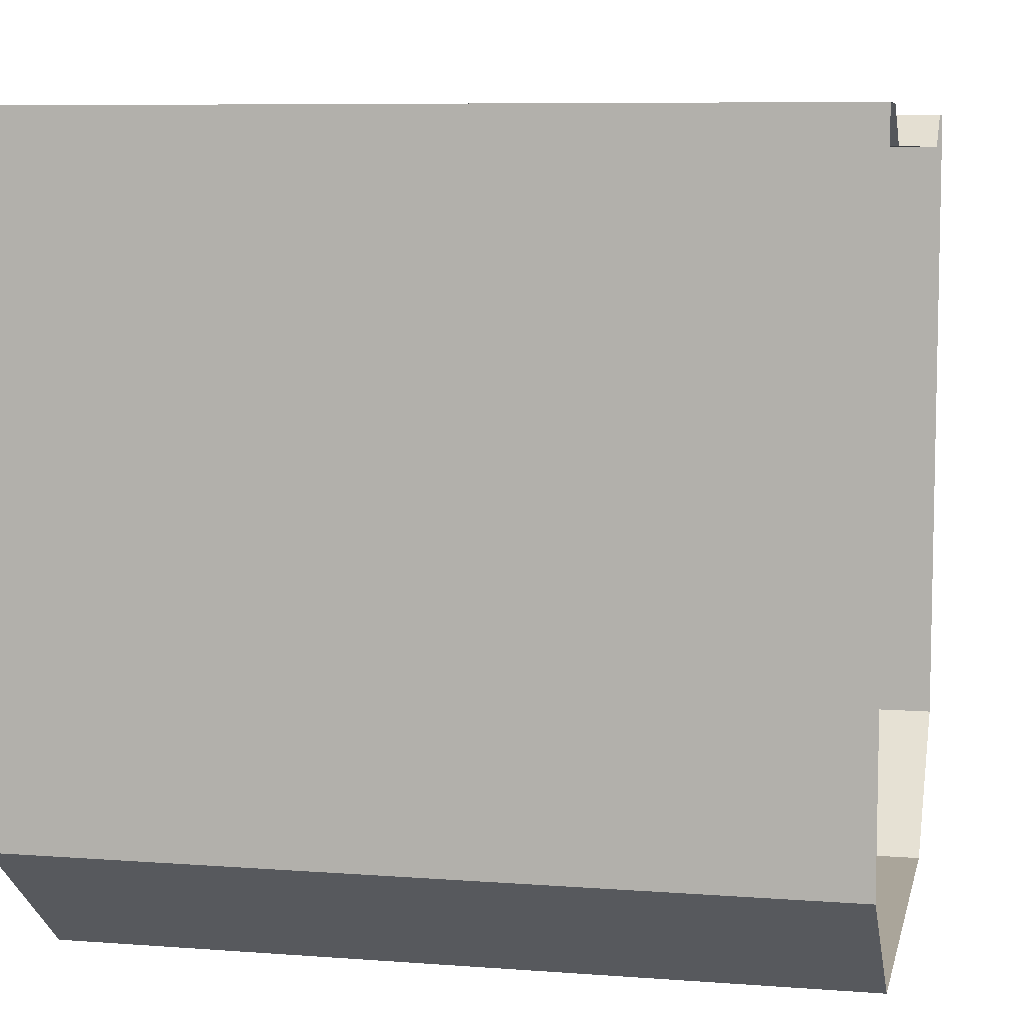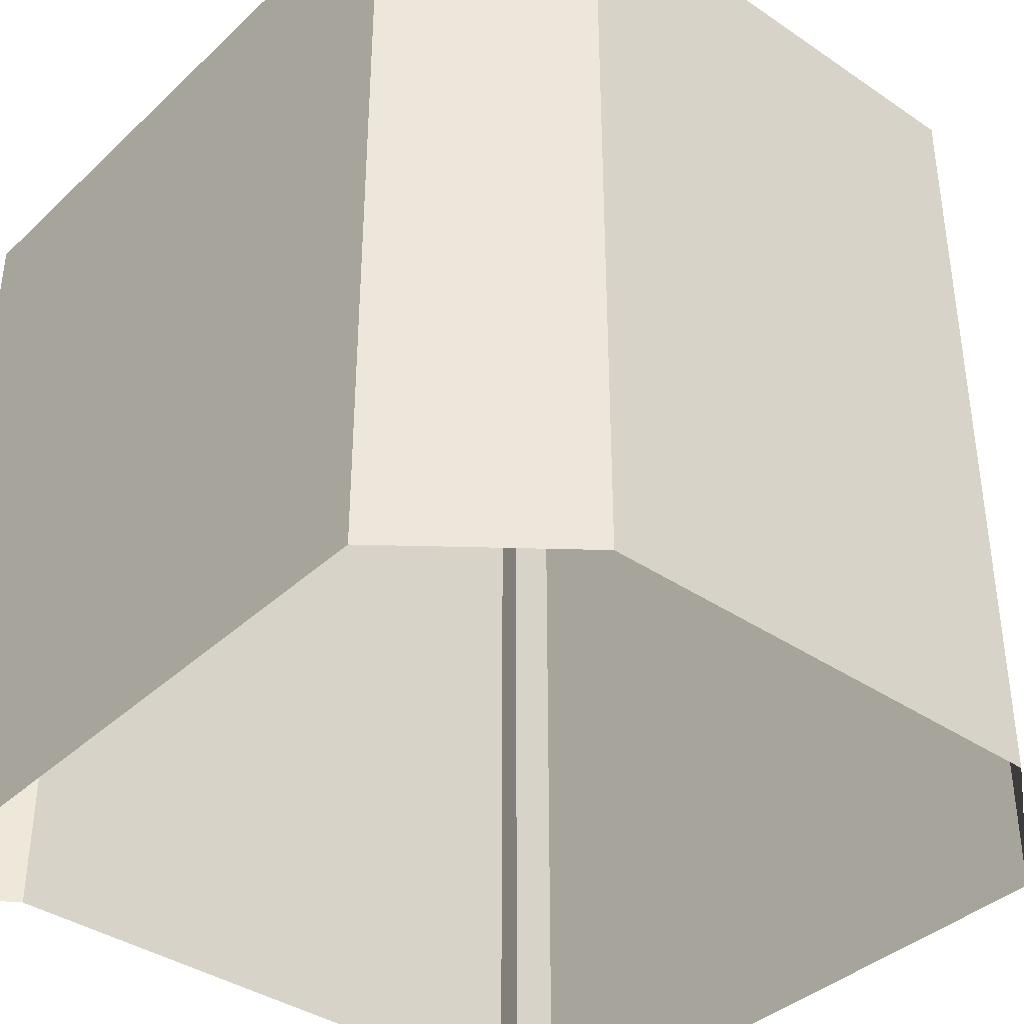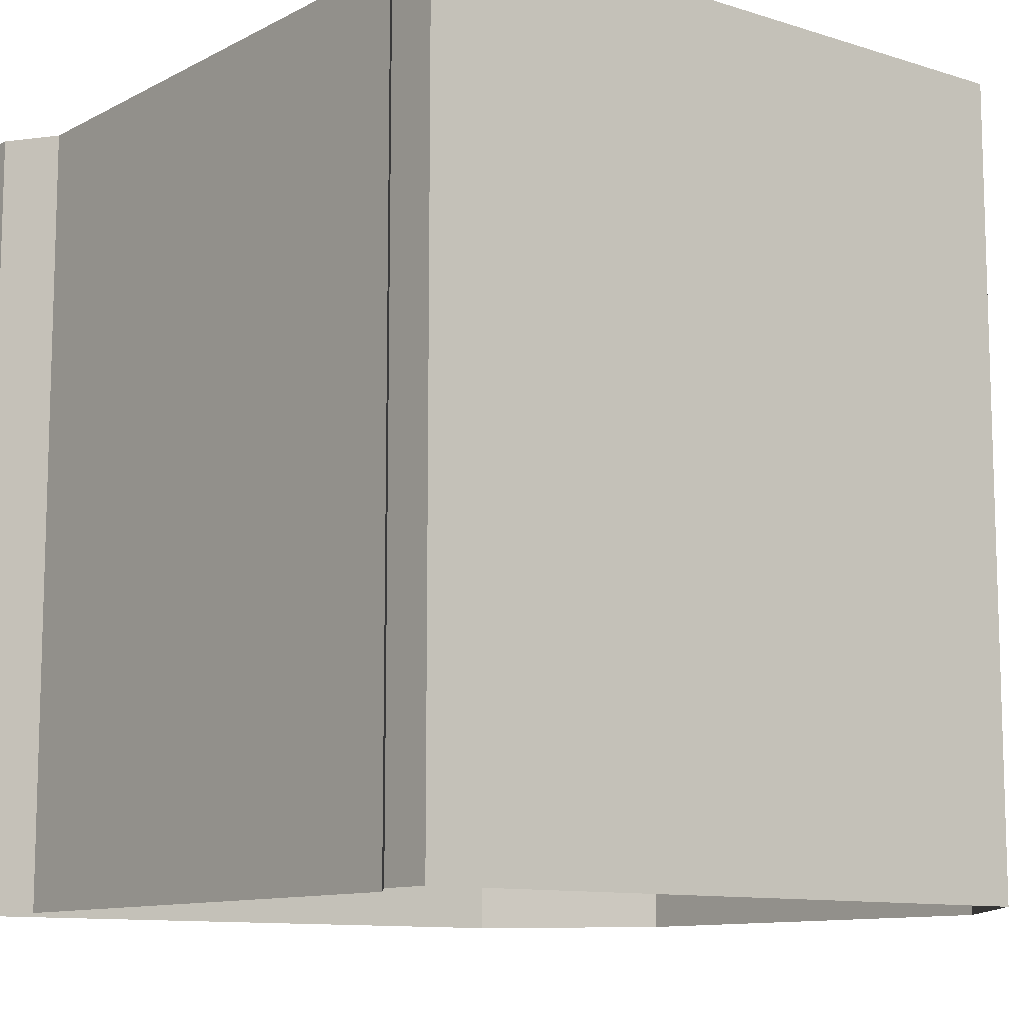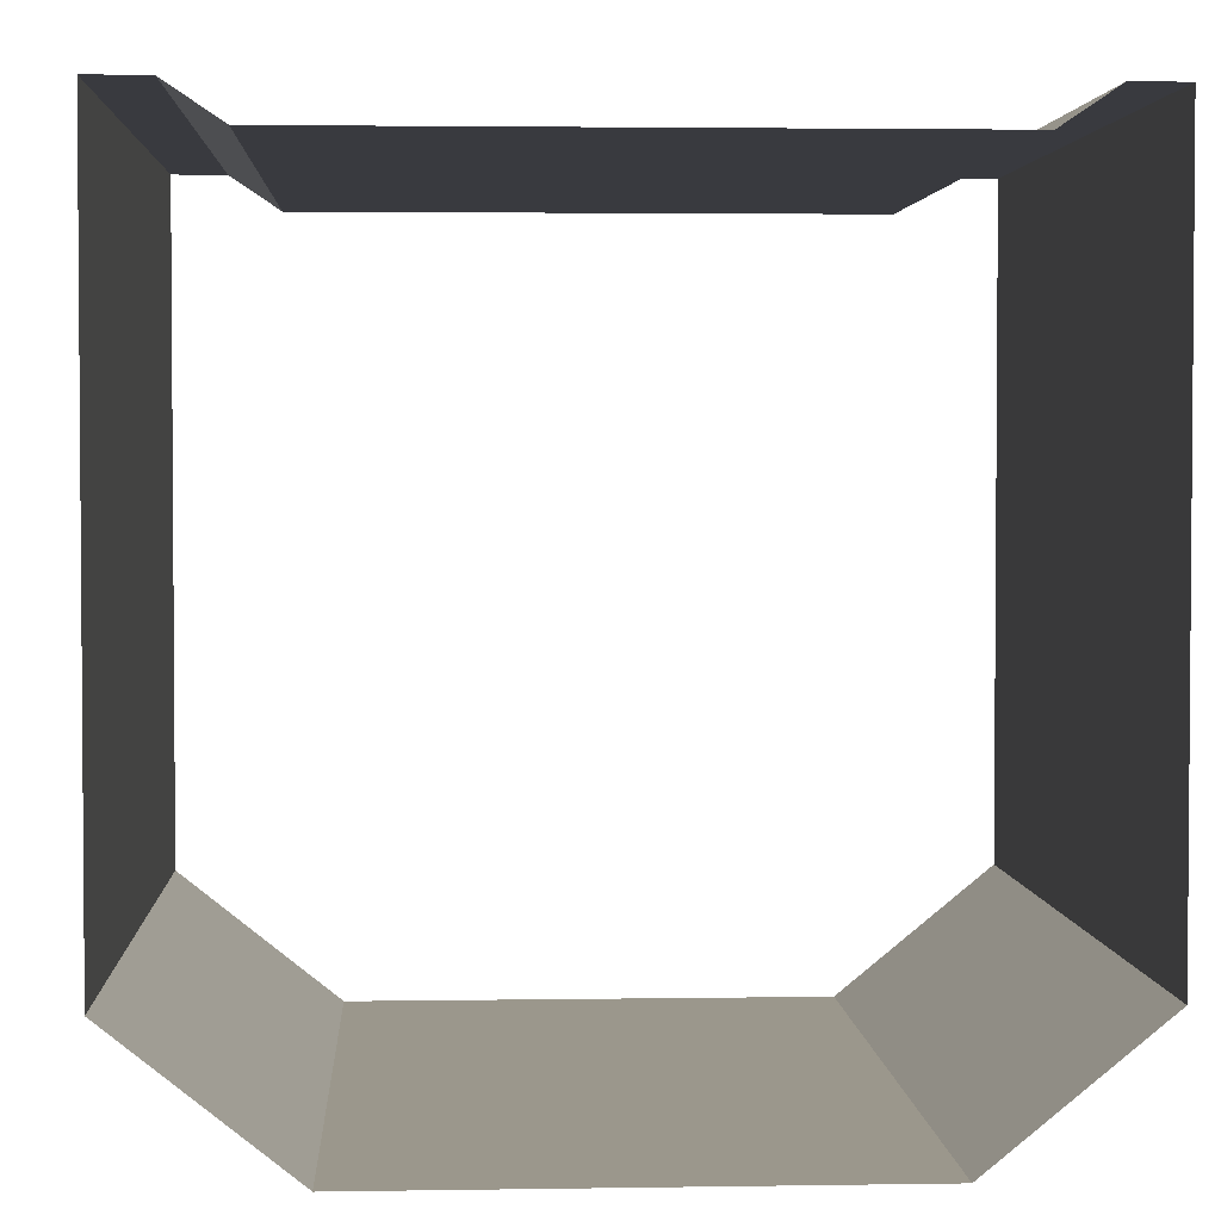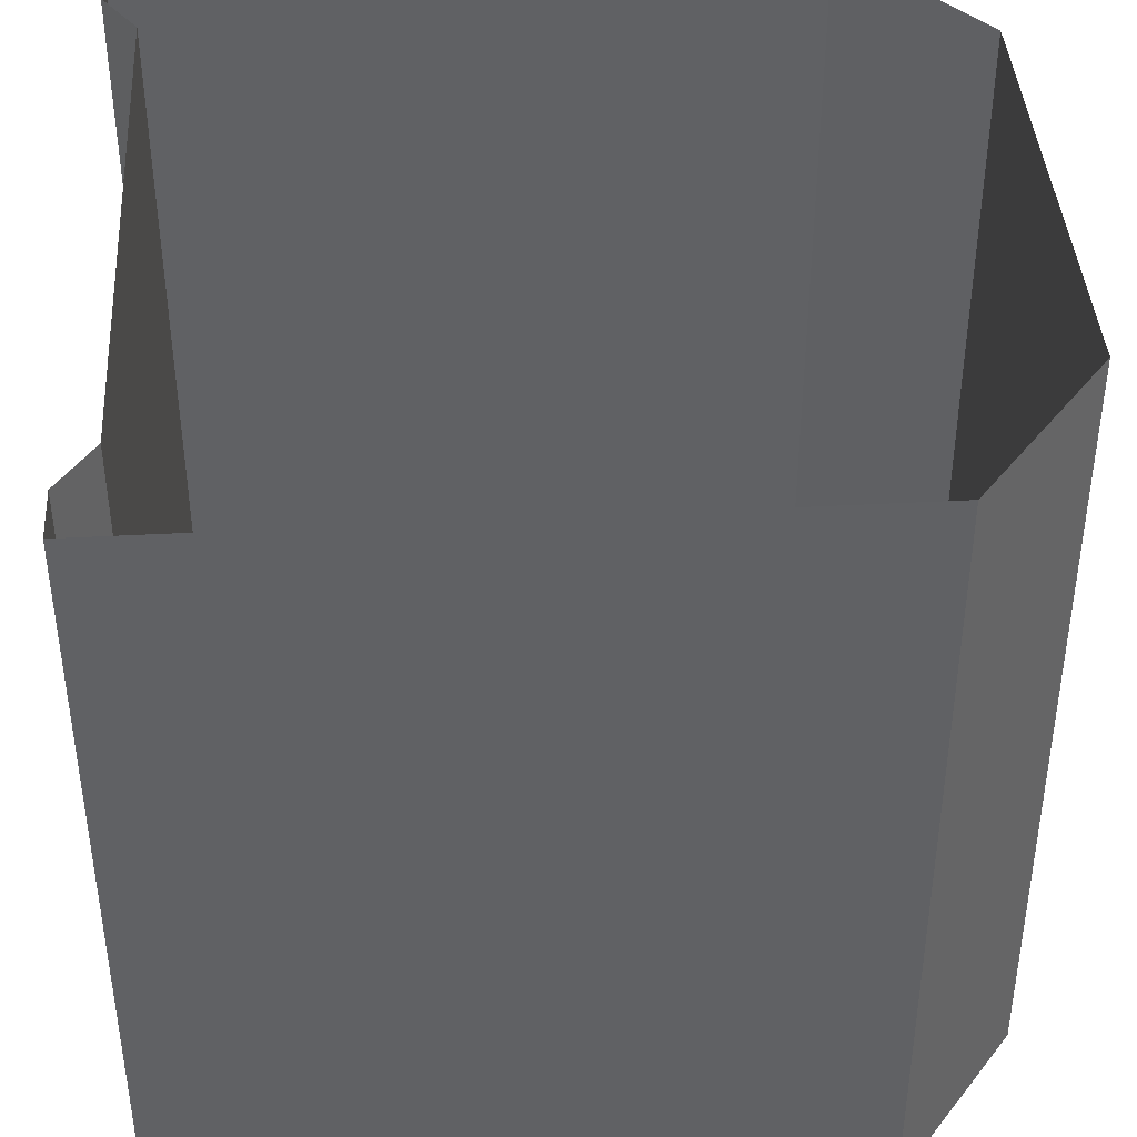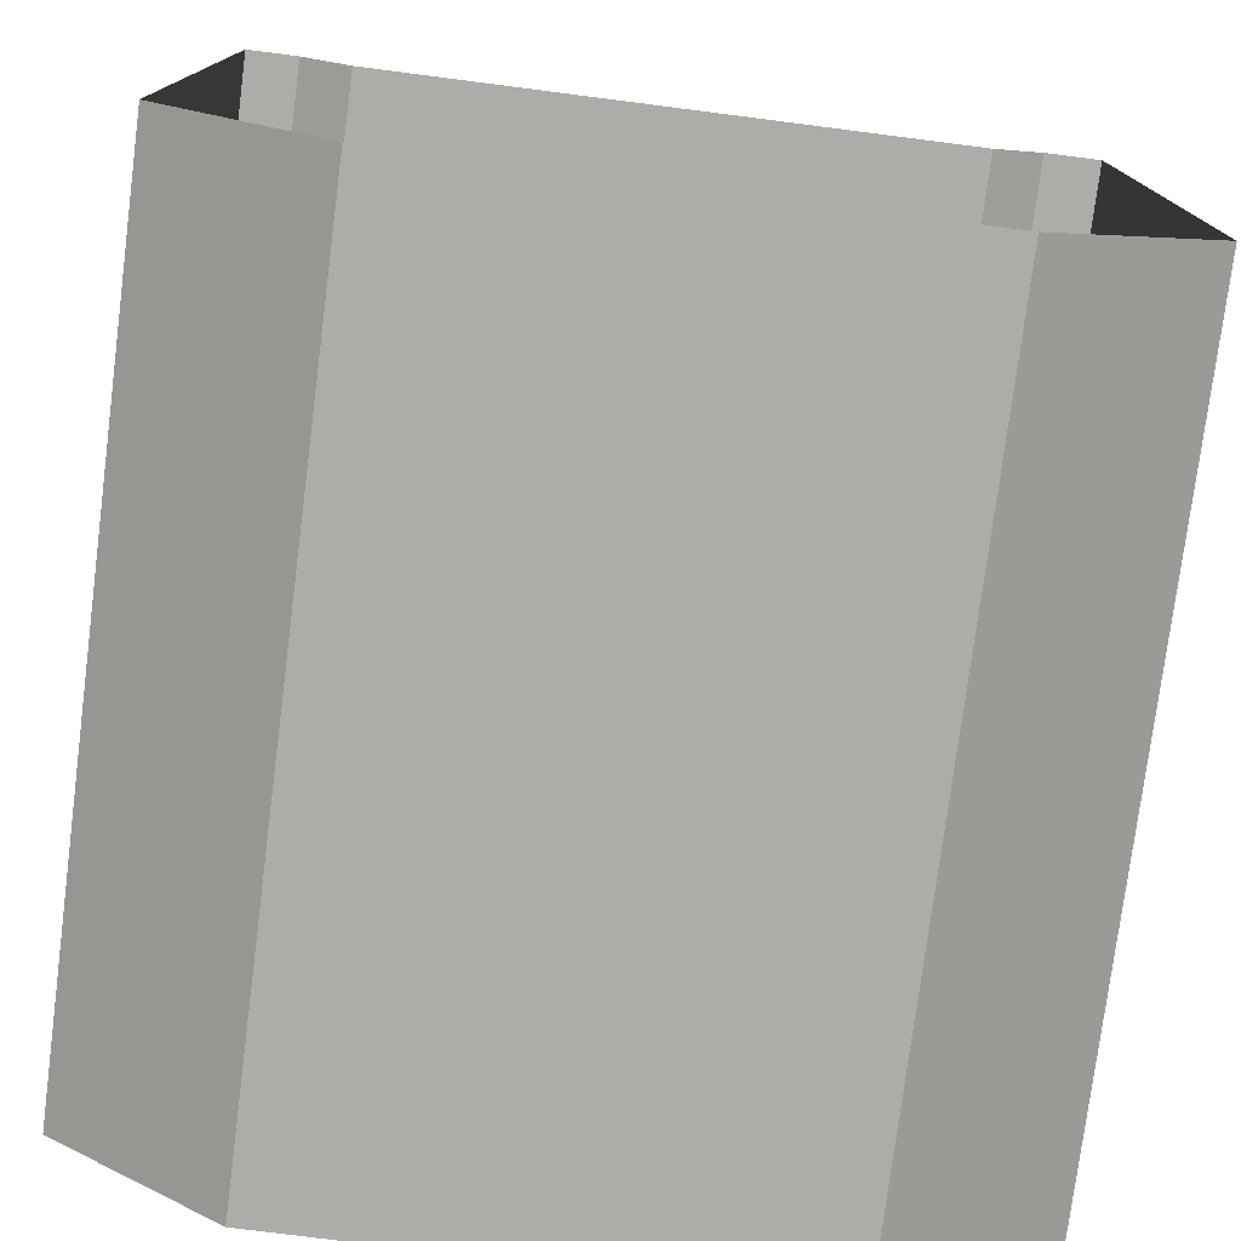
<metadata>
{"format":"obj","ext":"obj","renderer":"f3d","projection":"perspective","resolution":1024,"background":"white","views":[{"elev":7.7,"azim":-77.9,"up":"+Y"},{"elev":-38.3,"azim":-40.6,"up":"+Z"},{"elev":-10.7,"azim":-128.2,"up":"+Z"},{"elev":2.8,"azim":-3.2,"up":"+Y"},{"elev":41.2,"azim":-93.7,"up":"+Z"},{"elev":-76.9,"azim":172.7,"up":"+Y"}]}
</metadata>
<code>
o Cube
v 2 2 -2
v 2 -1.353 -2
v 2 2 2
v 2 -1.353 2
v -2 2 -2
v -2 -1.353 -2
v -2 2 2
v -2 -1.353 2
v 1.211 -2 -2
v 0.4111 -2 -2
v -0.3889 -2 -2
v -1.189 -2 -2
v 1.749 2 2
v 1.489 1.825 2
v -1.467 1.825 2
v -1.726 2 2
v -1.189 -2 2
v -0.3889 -2 2
v 0.4111 -2 2
v 1.211 -2 2
v -1.726 2 -2
v -1.467 1.825 -2
v 1.489 1.825 -2
v 1.749 2 -2
f 21 5 7 16
f 8 7 5 6
f 9 2 4 20
f 2 1 3 4
f 6 12 17 8
f 12 11 18 17
f 11 10 19 18
f 10 9 20 19
f 1 24 13 3
f 24 23 14 13
f 23 22 15 14
f 22 21 16 15

</code>
